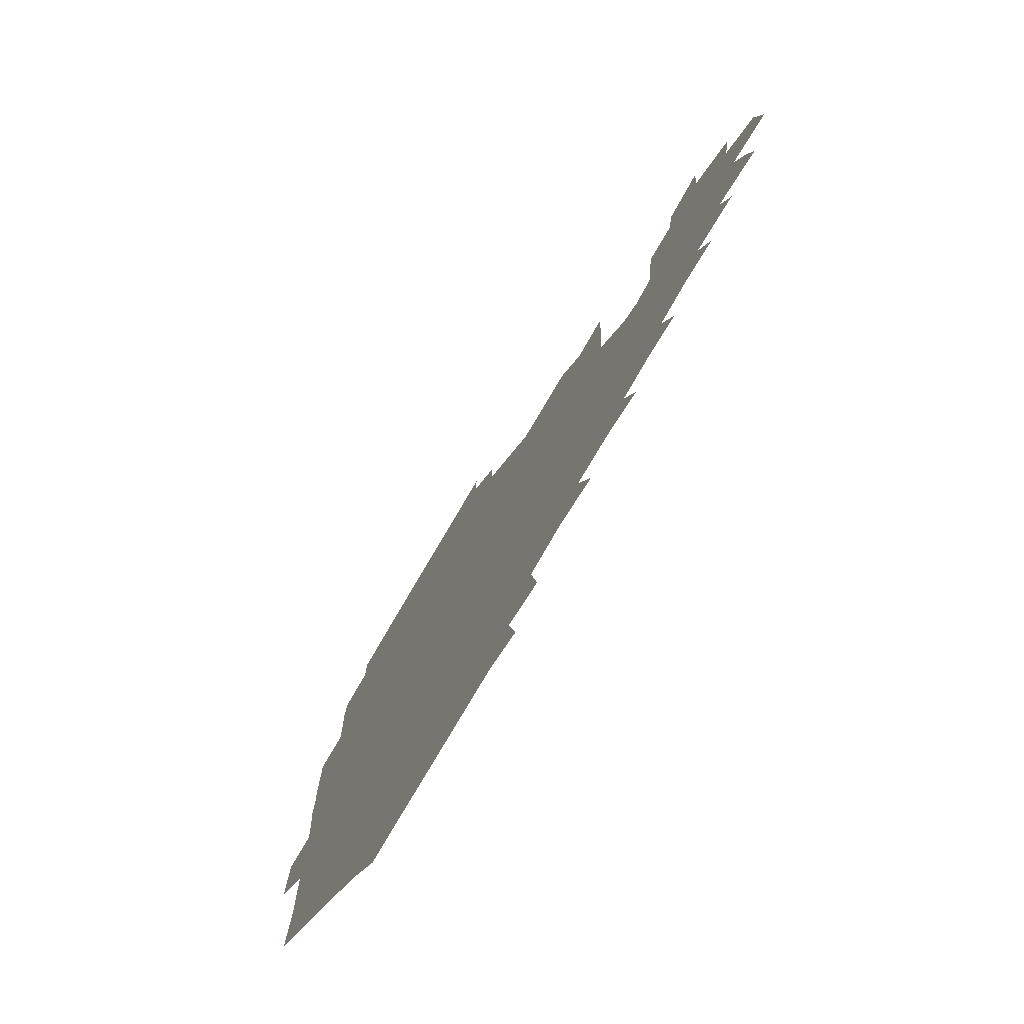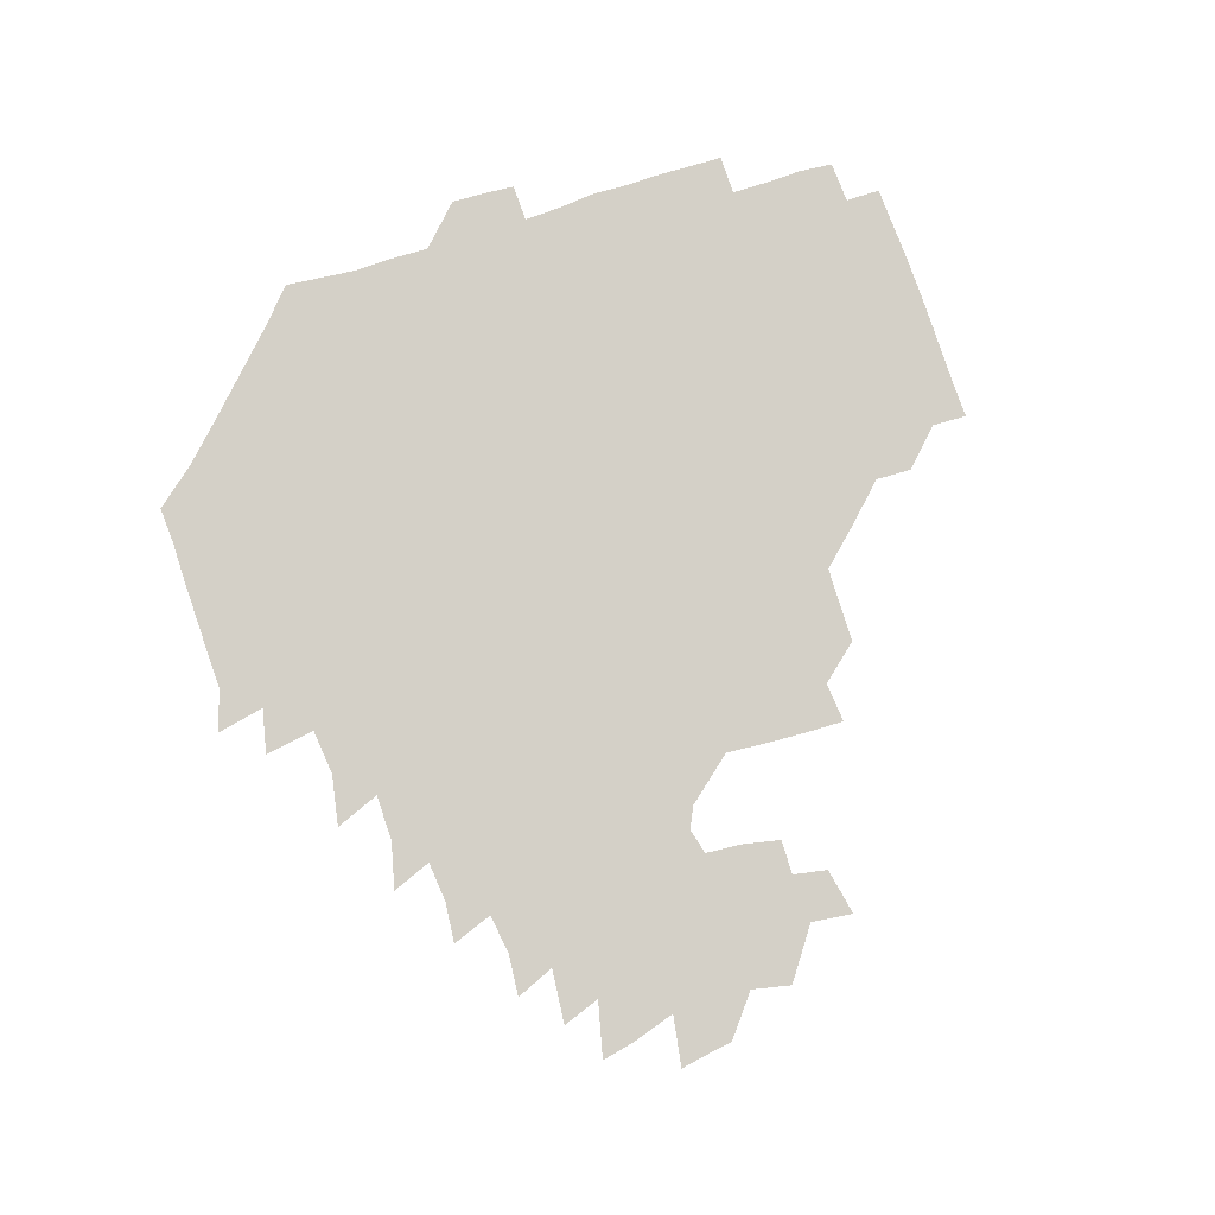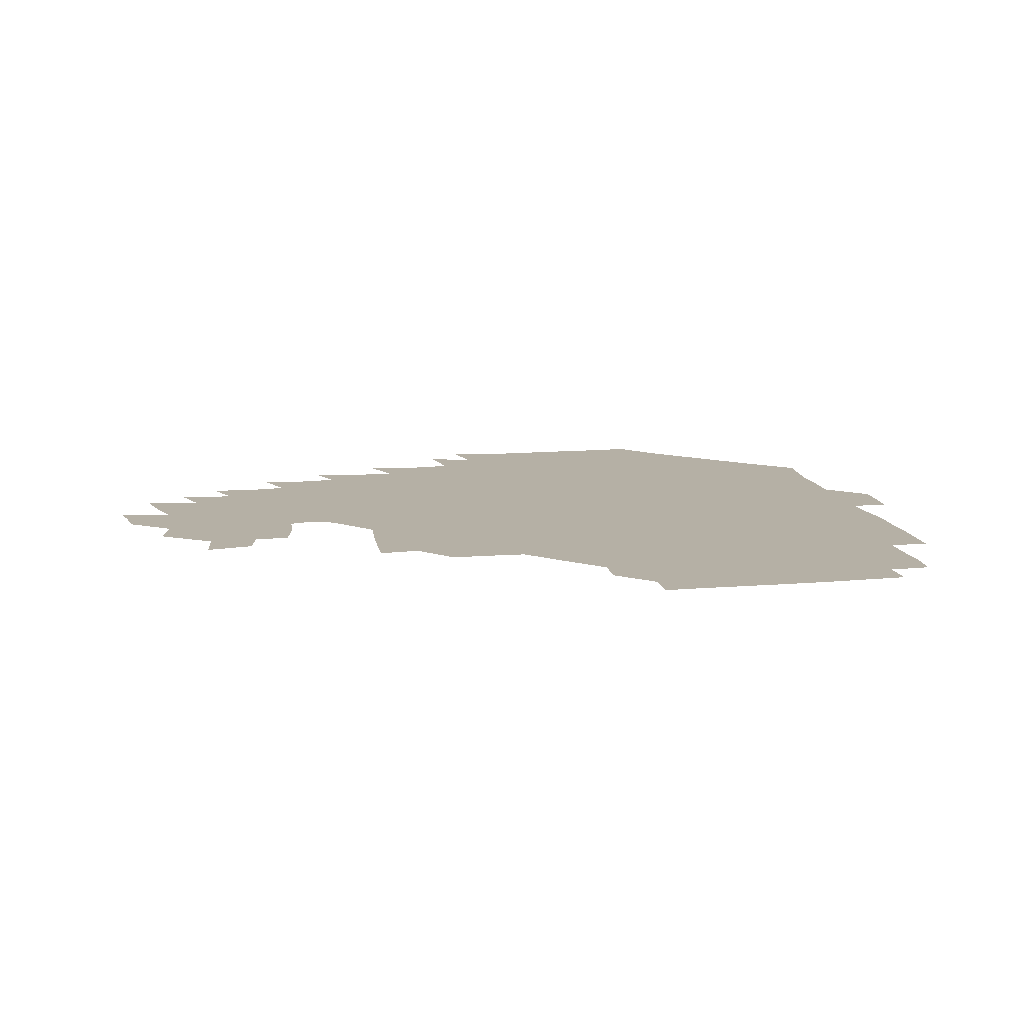
<metadata>
{"format":"obj","ext":"obj","renderer":"f3d","projection":"perspective","resolution":1024,"background":"white","views":[{"elev":-75.4,"azim":59.6,"up":"+Y"},{"elev":79.9,"azim":72.7,"up":"+Z"},{"elev":11.7,"azim":169.4,"up":"+Z"}]}
</metadata>
<code>
v 192.3 256.9 0
v 192.7 270.8 0
v 193.6 283.9 0
v 206.7 178.8 0
v 208 192.7 0
v 209.4 208.4 0
v 208.9 224.5 0
v 209.2 240.9 0
v 209.1 255.9 0
v 209.7 270.4 0
v 209.2 284.5 0
v 208.4 300 0
v 206.8 315.7 0
v 207.4 330.8 0
v 207 345.8 0
v 207.4 359.9 0
v 207.5 372.5 0
v 221.5 165.8 0
v 223.1 180.1 0
v 225.2 195.3 0
v 226.1 210.4 0
v 228.1 226.2 0
v 228.5 241.1 0
v 226.7 255.9 0
v 226.8 270.8 0
v 226.5 285.6 0
v 226.2 300.6 0
v 225.9 315.6 0
v 225.1 330.6 0
v 225.3 345.3 0
v 225.5 359.4 0
v 224 373 0
v 224 388.1 0
v 223.4 403.2 0
v 224.6 417.1 0
v 237.3 150.9 0
v 237.8 165.7 0
v 239.9 181 0
v 240.7 195.9 0
v 241.6 211 0
v 242.3 226.1 0
v 244.3 241.3 0
v 242.6 256.1 0
v 241.7 271 0
v 241.4 285.9 0
v 242.6 300.8 0
v 241.5 315.9 0
v 241.1 330.9 0
v 241.8 345.7 0
v 241.8 360.4 0
v 241.1 375.1 0
v 241.2 389.7 0
v 241.2 404.3 0
v 241.8 418.2 0
v 241.7 432.6 0
v 254 135 0
v 255.5 151.3 0
v 256 166.6 0
v 256.3 181.5 0
v 257 196.6 0
v 257.1 211.4 0
v 257.3 226.3 0
v 258.1 241.3 0
v 257.6 256 0
v 257 271 0
v 256.9 286 0
v 256.4 301.1 0
v 256.4 316.1 0
v 257.1 331.2 0
v 257 346.1 0
v 257.2 360.9 0
v 256.7 375.8 0
v 256.6 390.6 0
v 257.1 405.3 0
v 257.5 419.6 0
v 258.2 433.6 0
v 270.4 119 0
v 272.4 137.3 0
v 272.4 152.4 0
v 272.1 167.1 0
v 272.6 182.2 0
v 272.1 196.8 0
v 272.5 211.7 0
v 272.5 226.5 0
v 272.6 241.2 0
v 271.9 256.1 0
v 271.5 271.1 0
v 271.1 286.1 0
v 271.3 301.2 0
v 271.3 316.2 0
v 271.8 331.3 0
v 271.6 346.3 0
v 271.1 361.2 0
v 271.8 376.2 0
v 271.5 391 0
v 272.6 405.9 0
v 272.3 420.3 0
v 273.7 434.5 0
v 284.8 102.1 0
v 286.9 121.9 0
v 287.5 138 0
v 287.3 152.7 0
v 287.8 167.9 0
v 287.5 182.4 0
v 287.5 197.1 0
v 287.5 211.8 0
v 287.8 226.5 0
v 287.1 241.2 0
v 286.7 256 0
v 286 271.2 0
v 286.4 286.1 0
v 286.1 301.2 0
v 286.1 316.3 0
v 286.3 331.4 0
v 286.3 346.4 0
v 286.5 361.5 0
v 286.3 376.5 0
v 286.8 391.5 0
v 286.8 406.2 0
v 287.5 420.9 0
v 288.1 435 0
v 300.5 103.2 0
v 302.1 123.3 0
v 302.2 138.6 0
v 302 153.1 0
v 302.2 168.1 0
v 302.3 182.8 0
v 301.8 197.1 0
v 302.6 212.1 0
v 303 226.6 0
v 302.1 241.1 0
v 301.4 256.1 0
v 301 271.1 0
v 301.1 286.1 0
v 300.8 301.3 0
v 301.1 316.4 0
v 300.9 331.5 0
v 301.1 346.6 0
v 301.2 361.5 0
v 301.1 376.5 0
v 301.4 391.6 0
v 301.3 406.3 0
v 302.1 421.1 0
v 302.7 435.3 0
v 316.8 103.4 0
v 316.8 123.1 0
v 316.6 138.6 0
v 316.6 153.6 0
v 316.7 168.5 0
v 316.7 183.1 0
v 316.8 197.6 0
v 317.1 212.2 0
v 317.5 226.7 0
v 317.1 241 0
v 316.5 255.8 0
v 315.9 271.1 0
v 315.8 286.3 0
v 315.7 301.4 0
v 315.7 316.5 0
v 315.8 331.5 0
v 315.8 346.5 0
v 315.9 361.6 0
v 315.9 376.6 0
v 316.1 391.8 0
v 316.3 406.6 0
v 316.7 421.1 0
v 317.3 435.5 0
v 333.3 103.9 0
v 331.7 122.8 0
v 331.2 138.3 0
v 331 153.7 0
v 331 168.9 0
v 331 183.2 0
v 331.1 197.7 0
v 331.2 212.2 0
v 331.6 226.8 0
v 331.5 241 0
v 331.3 255.5 0
v 330.8 271 0
v 330.4 286.8 0
v 330.5 301.6 0
v 330.6 316.4 0
v 330.7 331.5 0
v 330.7 346.6 0
v 330.8 361.6 0
v 330.9 376.6 0
v 330.9 391.8 0
v 331.2 406.6 0
v 331.5 421.3 0
v 332 435.6 0
v 349.7 104.4 0
v 346.9 122.8 0
v 345.9 138.7 0
v 345.5 153.4 0
v 345.2 168.8 0
v 345.2 183.4 0
v 345.4 197.9 0
v 345.5 212.5 0
v 345.6 226.9 0
v 345.8 241.1 0
v 345.7 255.7 0
v 345.5 270.9 0
v 345.2 286.6 0
v 345.3 301.5 0
v 345.5 316.4 0
v 345.7 331.4 0
v 345.6 346.5 0
v 345.8 361.5 0
v 346.1 376.6 0
v 346.2 391.7 0
v 346.1 406.8 0
v 346.7 421.5 0
v 347.1 436.1 0
v 365.3 105.1 0
v 362.2 122.5 0
v 360.6 139 0
v 359.9 153.9 0
v 359.3 169.3 0
v 359.6 183.2 0
v 359.6 197.9 0
v 359.6 212.7 0
v 359.7 227.3 0
v 359.9 241.3 0
v 360.1 255.7 0
v 360.1 270.8 0
v 360.2 285.9 0
v 360.3 301.1 0
v 360.5 316.1 0
v 360.7 331.3 0
v 360.9 346.3 0
v 361.1 361.4 0
v 361.5 376.4 0
v 361.8 391.6 0
v 362.1 406.7 0
v 382.7 99.6 0
v 378.2 120 0
v 375.5 139.4 0
v 374.4 154.5 0
v 373.8 169.3 0
v 373.4 184.3 0
v 373.7 198.2 0
v 373.5 213.2 0
v 373.6 227.4 0
v 373.7 241.5 0
v 374.2 255.8 0
v 374.6 270.6 0
v 374.9 285.4 0
v 375.1 300.4 0
v 375.4 315.7 0
v 375.7 331.1 0
v 376.1 346.1 0
v 376.4 361 0
v 377.2 376.2 0
v 397.3 115.9 0
v 393.6 137.3 0
v 389.2 155.1 0
v 388.1 169.8 0
v 387.8 184.3 0
v 387.3 199.1 0
v 386.9 213.9 0
v 387 227.8 0
v 387.5 241.8 0
v 388 255.9 0
v 388.6 270.4 0
v 389.1 285 0
v 389.6 300.1 0
v 390.1 315.4 0
v 390.6 330.7 0
v 391.1 345.6 0
v 392.1 360.4 0
v 413 139.6 0
v 406.8 155.4 0
v 404.5 169.4 0
v 403.5 183.8 0
v 402 199 0
v 401.3 213.6 0
v 402.2 227.5 0
v 402 241.9 0
v 402 256.1 0
v 402.7 270.4 0
v 403.5 285.1 0
v 403.9 299.8 0
v 404.8 315.1 0
v 405.2 330 0
v 406 345 0
v 407.9 360.2 0
v 434.5 135.9 0
v 426.7 154.7 0
v 420.8 169.6 0
v 419.9 183.3 0
v 417.5 198.6 0
v 415.1 214 0
v 415.9 227.7 0
v 416.3 241.9 0
v 417 256.2 0
v 417.4 270.5 0
v 417.6 284.9 0
v 418.3 299.4 0
v 419.7 314.8 0
v 420.1 329.7 0
v 421.3 344.7 0
v 423.9 360.4 0
v 446.6 155.1 0
v 441.2 168.8 0
v 438 182.6 0
v 434.6 197.9 0
v 430.5 214 0
v 429.7 228 0
v 429.8 242 0
v 431.3 256 0
v 431.8 270.2 0
v 432 284.4 0
v 433.9 298.8 0
v 435.3 314.4 0
v 436.1 329.9 0
v 437.6 344.6 0
v 466.2 150.5 0
v 459.3 167.2 0
v 454.4 182.3 0
v 452.1 196.6 0
v 447.8 212.9 0
v 445.2 227.7 0
v 445.3 241.6 0
v 446.5 255.5 0
v 446.7 269.5 0
v 449.2 283.1 0
v 452.6 296.4 0
v 453.8 315.2 0
v 454.4 332 0
v 454.6 346.4 0
v 476.8 169.1 0
v 470.7 183.8 0
v 466.4 198.1 0
v 464.2 212.2 0
v 460.9 227.4 0
v 459.8 241.1 0
v 462 253.8 0
v 464.5 266.4 0
v 469.1 276.9 0
v 493.8 167.6 0
v 487.1 184.9 0
v 481.7 199.6 0
v 476.9 214.6 0
v 474.4 228 0
v 473.1 241 0
v 473.5 252.8 0
v 475.1 263.6 0
v 478.3 272.6 0
v 504.3 187.5 0
v 498.6 201 0
v 494.7 214.7 0
v 490.9 227.9 0
v 489.4 240.6 0
v 488.3 252.7 0
v 488.3 263.9 0
v 489.1 275.7 0
v 490.2 291.3 0
v 493.3 306.9 0
v 521.9 186.2 0
v 514.7 202.6 0
v 512.8 215.2 0
v 508.4 228.3 0
v 506.5 241.2 0
v 505.9 254.5 0
v 506.1 267.8 0
v 505.5 280.6 0
v 506.2 293.5 0
v 507.9 306.8 0
v 510.4 321.3 0
v 538.1 200.6 0
v 532.1 216.6 0
v 529 229 0
v 526.4 242.2 0
v 525.1 254.9 0
v 524.6 268 0
v 524.6 281.4 0
v 527.2 294.9 0
v 528.4 308 0
v 530.3 325.5 0
v 555.8 211.2 0
v 552.6 225.6 0
v 546.6 243.7 0
v 545.5 254.3 0
v 545.2 265.6 0
v 546.8 276.5 0
v 550.1 292.9 0
v 568.4 240.4 0
v 566.2 251.4 0
v 564.3 262.9 0
f 8 9 1
f 1 9 2
f 9 10 2
f 2 10 3
f 10 11 3
f 18 19 4
f 4 19 5
f 19 20 5
f 5 20 6
f 20 21 6
f 6 21 7
f 21 22 7
f 7 22 8
f 22 23 8
f 8 23 9
f 23 24 9
f 9 24 10
f 24 25 10
f 10 25 11
f 25 26 11
f 11 26 12
f 26 27 12
f 12 27 13
f 27 28 13
f 13 28 14
f 28 29 14
f 14 29 15
f 29 30 15
f 15 30 16
f 30 31 16
f 16 31 17
f 31 32 17
f 36 37 18
f 18 37 19
f 37 38 19
f 19 38 20
f 38 39 20
f 20 39 21
f 39 40 21
f 21 40 22
f 40 41 22
f 22 41 23
f 41 42 23
f 23 42 24
f 42 43 24
f 24 43 25
f 43 44 25
f 25 44 26
f 44 45 26
f 26 45 27
f 45 46 27
f 27 46 28
f 46 47 28
f 28 47 29
f 47 48 29
f 29 48 30
f 48 49 30
f 30 49 31
f 49 50 31
f 31 50 32
f 50 51 32
f 32 51 33
f 51 52 33
f 33 52 34
f 52 53 34
f 34 53 35
f 53 54 35
f 56 57 36
f 36 57 37
f 57 58 37
f 37 58 38
f 58 59 38
f 38 59 39
f 59 60 39
f 39 60 40
f 60 61 40
f 40 61 41
f 61 62 41
f 41 62 42
f 62 63 42
f 42 63 43
f 63 64 43
f 43 64 44
f 64 65 44
f 44 65 45
f 65 66 45
f 45 66 46
f 66 67 46
f 46 67 47
f 67 68 47
f 47 68 48
f 68 69 48
f 48 69 49
f 69 70 49
f 49 70 50
f 70 71 50
f 50 71 51
f 71 72 51
f 51 72 52
f 72 73 52
f 52 73 53
f 73 74 53
f 53 74 54
f 74 75 54
f 54 75 55
f 75 76 55
f 77 78 56
f 56 78 57
f 78 79 57
f 57 79 58
f 79 80 58
f 58 80 59
f 80 81 59
f 59 81 60
f 81 82 60
f 60 82 61
f 82 83 61
f 61 83 62
f 83 84 62
f 62 84 63
f 84 85 63
f 63 85 64
f 85 86 64
f 64 86 65
f 86 87 65
f 65 87 66
f 87 88 66
f 66 88 67
f 88 89 67
f 67 89 68
f 89 90 68
f 68 90 69
f 90 91 69
f 69 91 70
f 91 92 70
f 70 92 71
f 92 93 71
f 71 93 72
f 93 94 72
f 72 94 73
f 94 95 73
f 73 95 74
f 95 96 74
f 74 96 75
f 96 97 75
f 75 97 76
f 97 98 76
f 99 100 77
f 77 100 78
f 100 101 78
f 78 101 79
f 101 102 79
f 79 102 80
f 102 103 80
f 80 103 81
f 103 104 81
f 81 104 82
f 104 105 82
f 82 105 83
f 105 106 83
f 83 106 84
f 106 107 84
f 84 107 85
f 107 108 85
f 85 108 86
f 108 109 86
f 86 109 87
f 109 110 87
f 87 110 88
f 110 111 88
f 88 111 89
f 111 112 89
f 89 112 90
f 112 113 90
f 90 113 91
f 113 114 91
f 91 114 92
f 114 115 92
f 92 115 93
f 115 116 93
f 93 116 94
f 116 117 94
f 94 117 95
f 117 118 95
f 95 118 96
f 118 119 96
f 96 119 97
f 119 120 97
f 97 120 98
f 120 121 98
f 99 122 100
f 122 123 100
f 100 123 101
f 123 124 101
f 101 124 102
f 124 125 102
f 102 125 103
f 125 126 103
f 103 126 104
f 126 127 104
f 104 127 105
f 127 128 105
f 105 128 106
f 128 129 106
f 106 129 107
f 129 130 107
f 107 130 108
f 130 131 108
f 108 131 109
f 131 132 109
f 109 132 110
f 132 133 110
f 110 133 111
f 133 134 111
f 111 134 112
f 134 135 112
f 112 135 113
f 135 136 113
f 113 136 114
f 136 137 114
f 114 137 115
f 137 138 115
f 115 138 116
f 138 139 116
f 116 139 117
f 139 140 117
f 117 140 118
f 140 141 118
f 118 141 119
f 141 142 119
f 119 142 120
f 142 143 120
f 120 143 121
f 143 144 121
f 122 145 123
f 145 146 123
f 123 146 124
f 146 147 124
f 124 147 125
f 147 148 125
f 125 148 126
f 148 149 126
f 126 149 127
f 149 150 127
f 127 150 128
f 150 151 128
f 128 151 129
f 151 152 129
f 129 152 130
f 152 153 130
f 130 153 131
f 153 154 131
f 131 154 132
f 154 155 132
f 132 155 133
f 155 156 133
f 133 156 134
f 156 157 134
f 134 157 135
f 157 158 135
f 135 158 136
f 158 159 136
f 136 159 137
f 159 160 137
f 137 160 138
f 160 161 138
f 138 161 139
f 161 162 139
f 139 162 140
f 162 163 140
f 140 163 141
f 163 164 141
f 141 164 142
f 164 165 142
f 142 165 143
f 165 166 143
f 143 166 144
f 166 167 144
f 145 168 146
f 168 169 146
f 146 169 147
f 169 170 147
f 147 170 148
f 170 171 148
f 148 171 149
f 171 172 149
f 149 172 150
f 172 173 150
f 150 173 151
f 173 174 151
f 151 174 152
f 174 175 152
f 152 175 153
f 175 176 153
f 153 176 154
f 176 177 154
f 154 177 155
f 177 178 155
f 155 178 156
f 178 179 156
f 156 179 157
f 179 180 157
f 157 180 158
f 180 181 158
f 158 181 159
f 181 182 159
f 159 182 160
f 182 183 160
f 160 183 161
f 183 184 161
f 161 184 162
f 184 185 162
f 162 185 163
f 185 186 163
f 163 186 164
f 186 187 164
f 164 187 165
f 187 188 165
f 165 188 166
f 188 189 166
f 166 189 167
f 189 190 167
f 168 191 169
f 191 192 169
f 169 192 170
f 192 193 170
f 170 193 171
f 193 194 171
f 171 194 172
f 194 195 172
f 172 195 173
f 195 196 173
f 173 196 174
f 196 197 174
f 174 197 175
f 197 198 175
f 175 198 176
f 198 199 176
f 176 199 177
f 199 200 177
f 177 200 178
f 200 201 178
f 178 201 179
f 201 202 179
f 179 202 180
f 202 203 180
f 180 203 181
f 203 204 181
f 181 204 182
f 204 205 182
f 182 205 183
f 205 206 183
f 183 206 184
f 206 207 184
f 184 207 185
f 207 208 185
f 185 208 186
f 208 209 186
f 186 209 187
f 209 210 187
f 187 210 188
f 210 211 188
f 188 211 189
f 211 212 189
f 189 212 190
f 212 213 190
f 191 214 192
f 214 215 192
f 192 215 193
f 215 216 193
f 193 216 194
f 216 217 194
f 194 217 195
f 217 218 195
f 195 218 196
f 218 219 196
f 196 219 197
f 219 220 197
f 197 220 198
f 220 221 198
f 198 221 199
f 221 222 199
f 199 222 200
f 222 223 200
f 200 223 201
f 223 224 201
f 201 224 202
f 224 225 202
f 202 225 203
f 225 226 203
f 203 226 204
f 226 227 204
f 204 227 205
f 227 228 205
f 205 228 206
f 228 229 206
f 206 229 207
f 229 230 207
f 207 230 208
f 230 231 208
f 208 231 209
f 231 232 209
f 209 232 210
f 232 233 210
f 210 233 211
f 233 234 211
f 211 234 212
f 214 235 215
f 235 236 215
f 215 236 216
f 236 237 216
f 216 237 217
f 237 238 217
f 217 238 218
f 238 239 218
f 218 239 219
f 239 240 219
f 219 240 220
f 240 241 220
f 220 241 221
f 241 242 221
f 221 242 222
f 242 243 222
f 222 243 223
f 243 244 223
f 223 244 224
f 244 245 224
f 224 245 225
f 245 246 225
f 225 246 226
f 246 247 226
f 226 247 227
f 247 248 227
f 227 248 228
f 248 249 228
f 228 249 229
f 249 250 229
f 229 250 230
f 250 251 230
f 230 251 231
f 251 252 231
f 231 252 232
f 252 253 232
f 232 253 233
f 236 254 237
f 254 255 237
f 237 255 238
f 255 256 238
f 238 256 239
f 256 257 239
f 239 257 240
f 257 258 240
f 240 258 241
f 258 259 241
f 241 259 242
f 259 260 242
f 242 260 243
f 260 261 243
f 243 261 244
f 261 262 244
f 244 262 245
f 262 263 245
f 245 263 246
f 263 264 246
f 246 264 247
f 264 265 247
f 247 265 248
f 265 266 248
f 248 266 249
f 266 267 249
f 249 267 250
f 267 268 250
f 250 268 251
f 268 269 251
f 251 269 252
f 269 270 252
f 252 270 253
f 255 271 256
f 271 272 256
f 256 272 257
f 272 273 257
f 257 273 258
f 273 274 258
f 258 274 259
f 274 275 259
f 259 275 260
f 275 276 260
f 260 276 261
f 276 277 261
f 261 277 262
f 277 278 262
f 262 278 263
f 278 279 263
f 263 279 264
f 279 280 264
f 264 280 265
f 280 281 265
f 265 281 266
f 281 282 266
f 266 282 267
f 282 283 267
f 267 283 268
f 283 284 268
f 268 284 269
f 284 285 269
f 269 285 270
f 285 286 270
f 271 287 272
f 287 288 272
f 272 288 273
f 288 289 273
f 273 289 274
f 289 290 274
f 274 290 275
f 290 291 275
f 275 291 276
f 291 292 276
f 276 292 277
f 292 293 277
f 277 293 278
f 293 294 278
f 278 294 279
f 294 295 279
f 279 295 280
f 295 296 280
f 280 296 281
f 296 297 281
f 281 297 282
f 297 298 282
f 282 298 283
f 298 299 283
f 283 299 284
f 299 300 284
f 284 300 285
f 300 301 285
f 285 301 286
f 301 302 286
f 288 303 289
f 303 304 289
f 289 304 290
f 304 305 290
f 290 305 291
f 305 306 291
f 291 306 292
f 306 307 292
f 292 307 293
f 307 308 293
f 293 308 294
f 308 309 294
f 294 309 295
f 309 310 295
f 295 310 296
f 310 311 296
f 296 311 297
f 311 312 297
f 297 312 298
f 312 313 298
f 298 313 299
f 313 314 299
f 299 314 300
f 314 315 300
f 300 315 301
f 315 316 301
f 301 316 302
f 303 317 304
f 317 318 304
f 304 318 305
f 318 319 305
f 305 319 306
f 319 320 306
f 306 320 307
f 320 321 307
f 307 321 308
f 321 322 308
f 308 322 309
f 322 323 309
f 309 323 310
f 323 324 310
f 310 324 311
f 324 325 311
f 311 325 312
f 325 326 312
f 312 326 313
f 326 327 313
f 313 327 314
f 327 328 314
f 314 328 315
f 328 329 315
f 315 329 316
f 329 330 316
f 318 331 319
f 331 332 319
f 319 332 320
f 332 333 320
f 320 333 321
f 333 334 321
f 321 334 322
f 334 335 322
f 322 335 323
f 335 336 323
f 323 336 324
f 336 337 324
f 324 337 325
f 337 338 325
f 325 338 326
f 338 339 326
f 326 339 327
f 331 340 332
f 340 341 332
f 332 341 333
f 341 342 333
f 333 342 334
f 342 343 334
f 334 343 335
f 343 344 335
f 335 344 336
f 344 345 336
f 336 345 337
f 345 346 337
f 337 346 338
f 346 347 338
f 338 347 339
f 347 348 339
f 341 349 342
f 349 350 342
f 342 350 343
f 350 351 343
f 343 351 344
f 351 352 344
f 344 352 345
f 352 353 345
f 345 353 346
f 353 354 346
f 346 354 347
f 354 355 347
f 347 355 348
f 355 356 348
f 349 359 350
f 359 360 350
f 350 360 351
f 360 361 351
f 351 361 352
f 361 362 352
f 352 362 353
f 362 363 353
f 353 363 354
f 363 364 354
f 354 364 355
f 364 365 355
f 355 365 356
f 365 366 356
f 356 366 357
f 366 367 357
f 357 367 358
f 367 368 358
f 360 370 361
f 370 371 361
f 361 371 362
f 371 372 362
f 362 372 363
f 372 373 363
f 363 373 364
f 373 374 364
f 364 374 365
f 374 375 365
f 365 375 366
f 375 376 366
f 366 376 367
f 376 377 367
f 367 377 368
f 377 378 368
f 368 378 369
f 378 379 369
f 371 380 372
f 380 381 372
f 372 381 373
f 381 382 373
f 373 382 374
f 382 383 374
f 374 383 375
f 383 384 375
f 375 384 376
f 384 385 376
f 376 385 377
f 385 386 377
f 377 386 378
f 382 387 383
f 387 388 383
f 383 388 384
f 388 389 384
f 384 389 385

</code>
